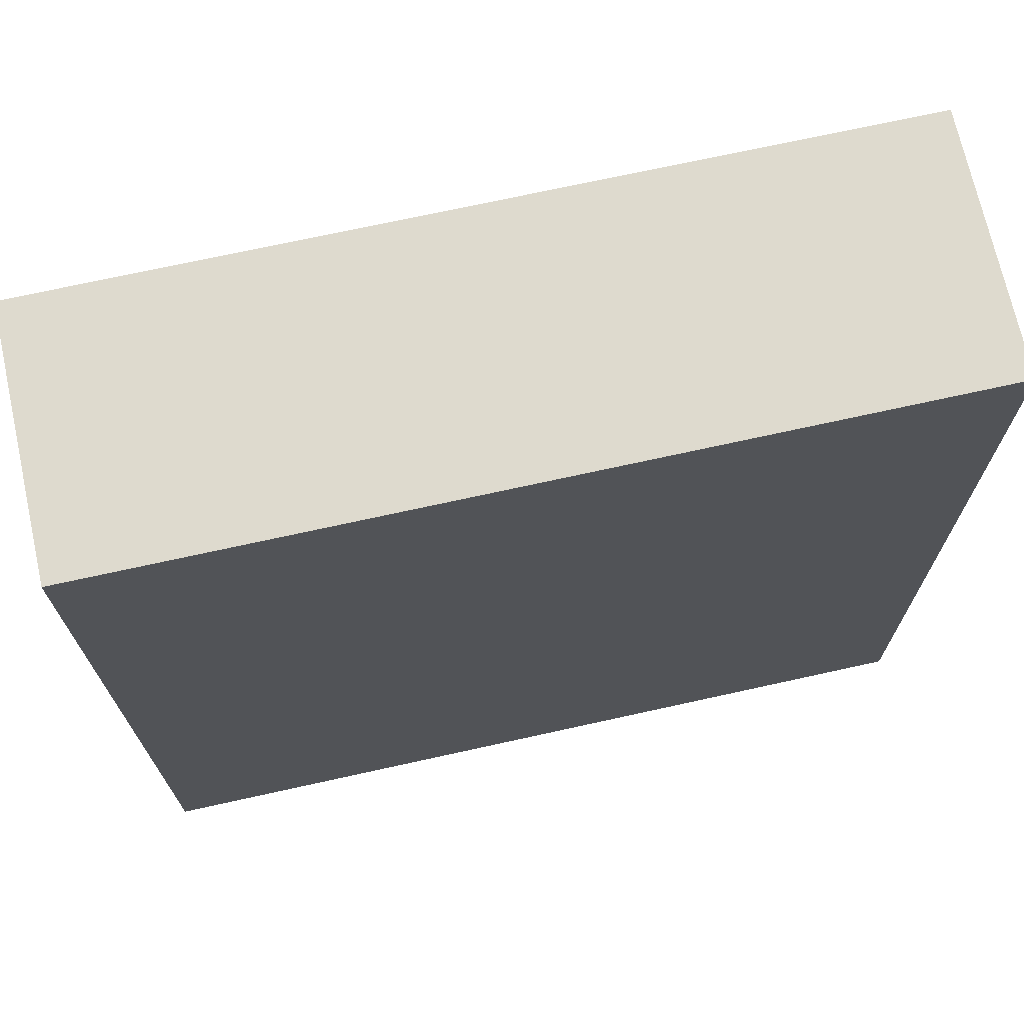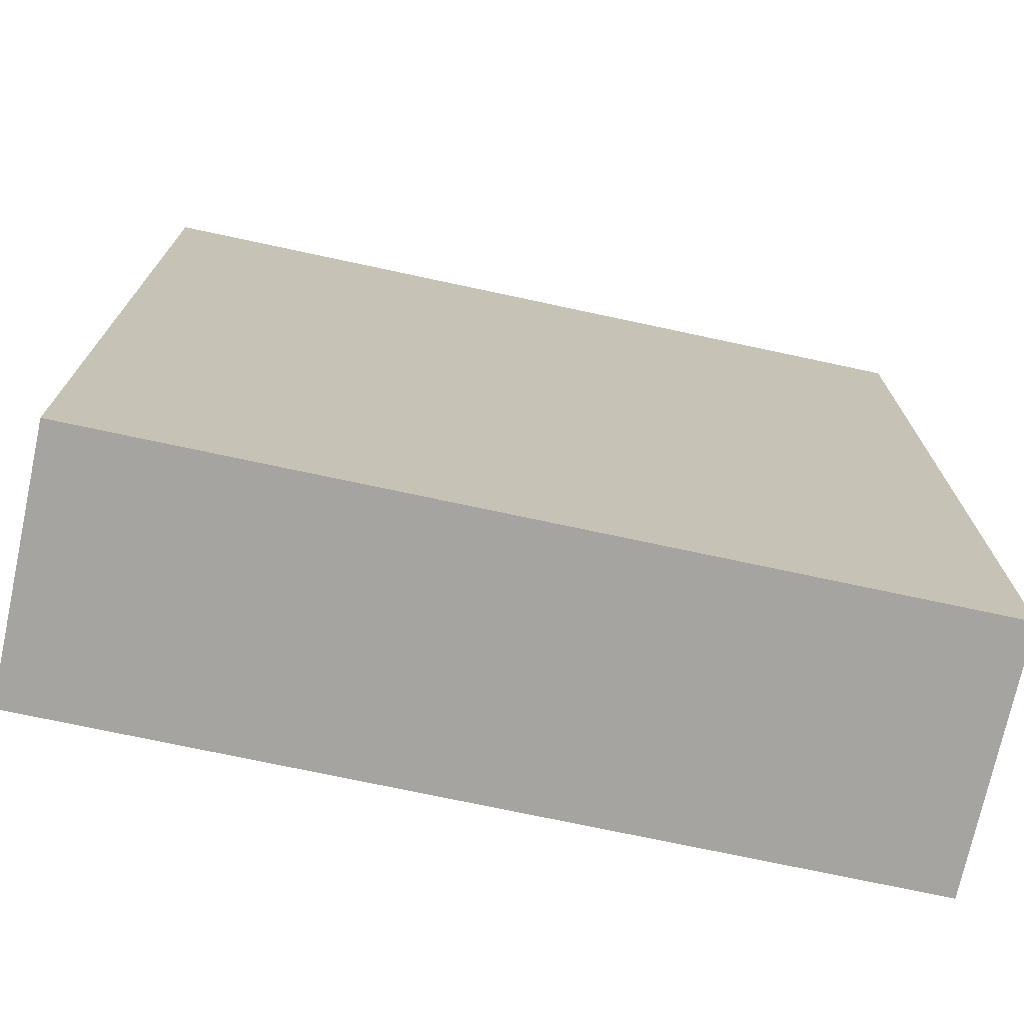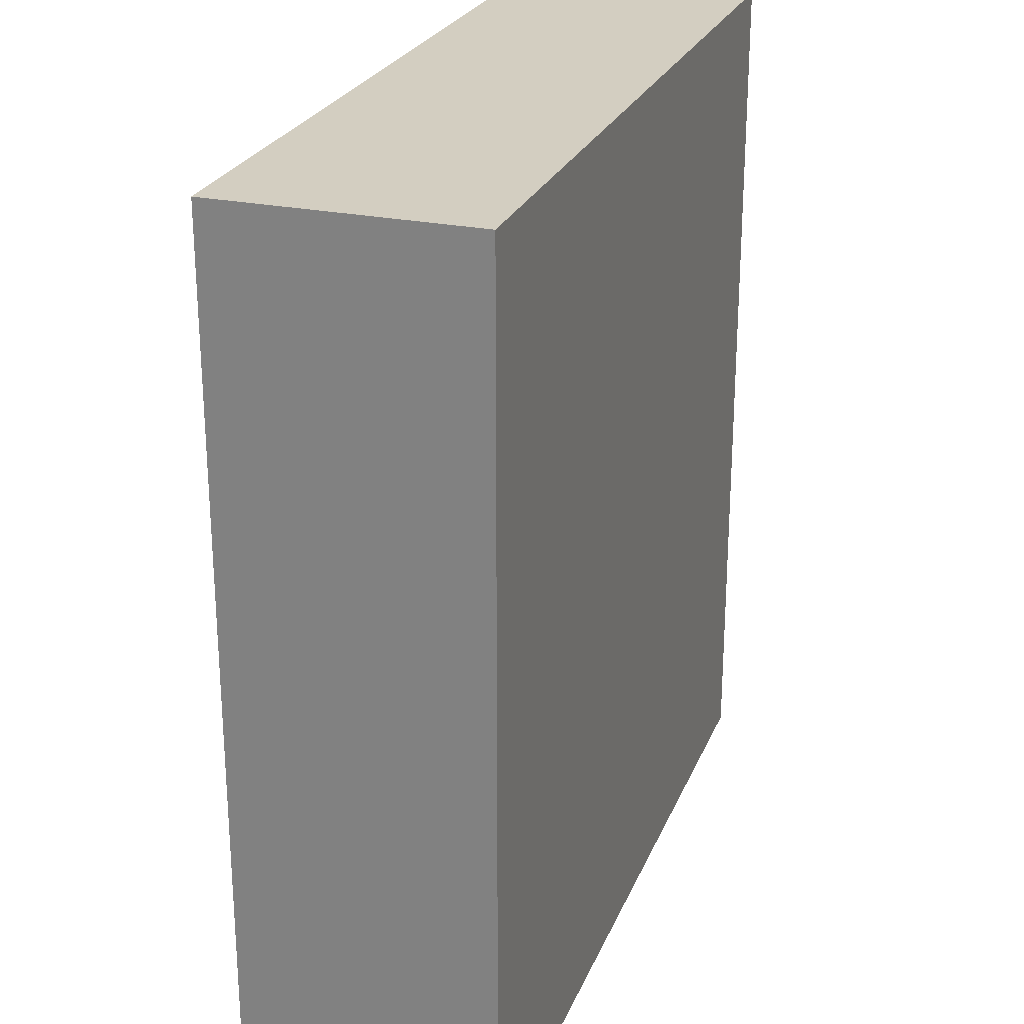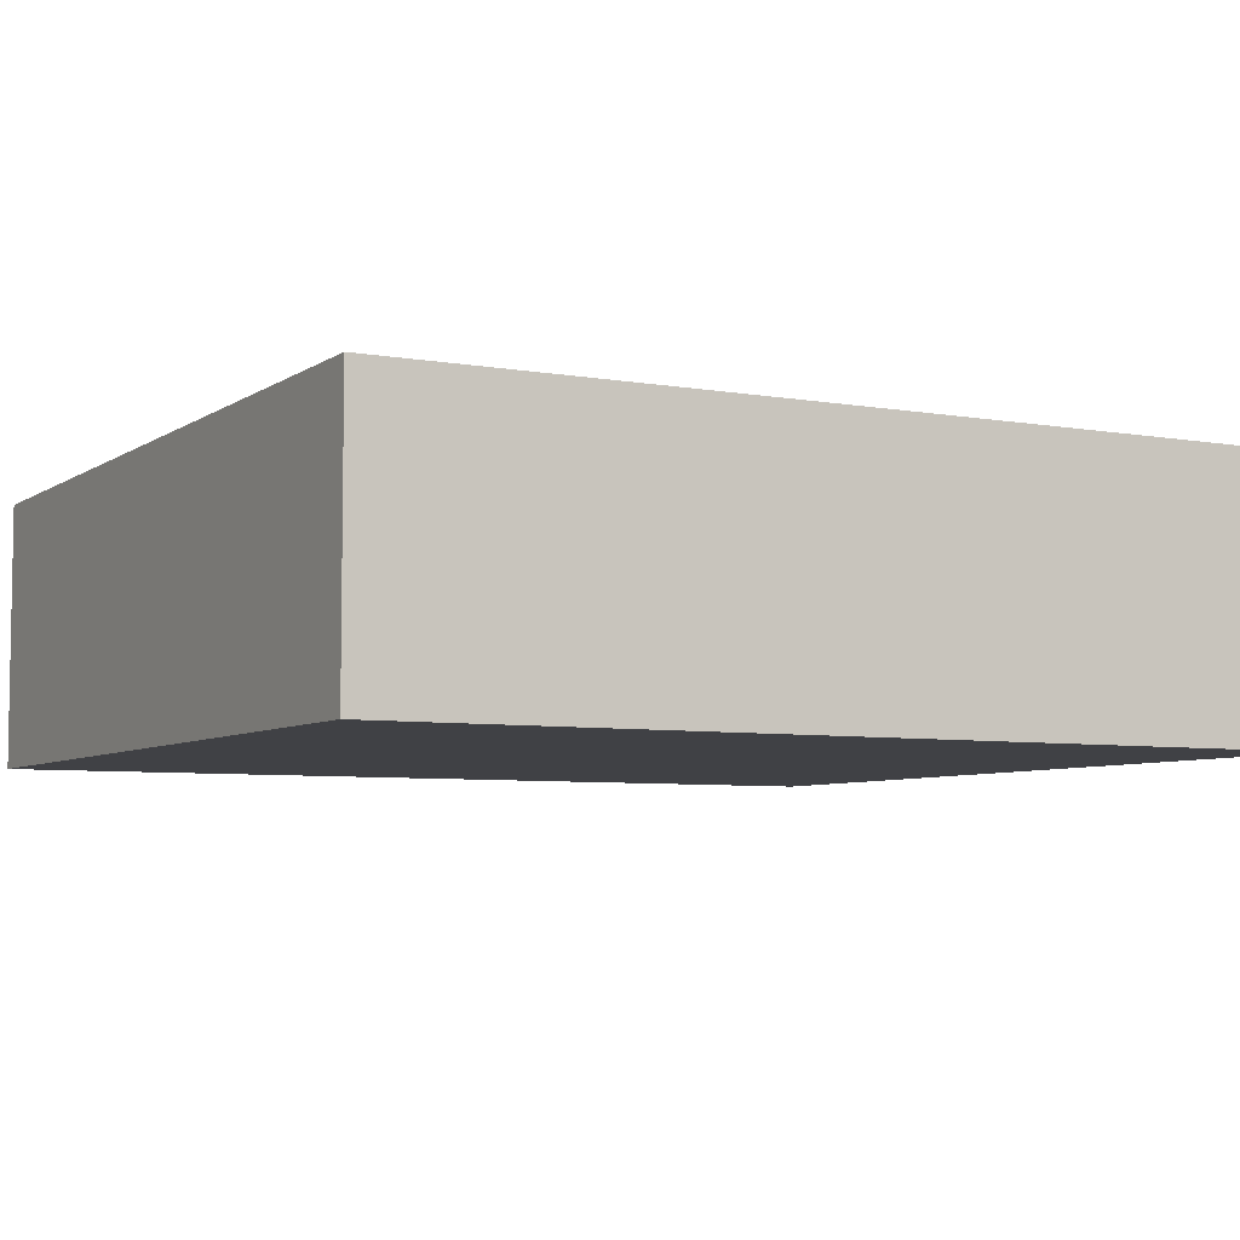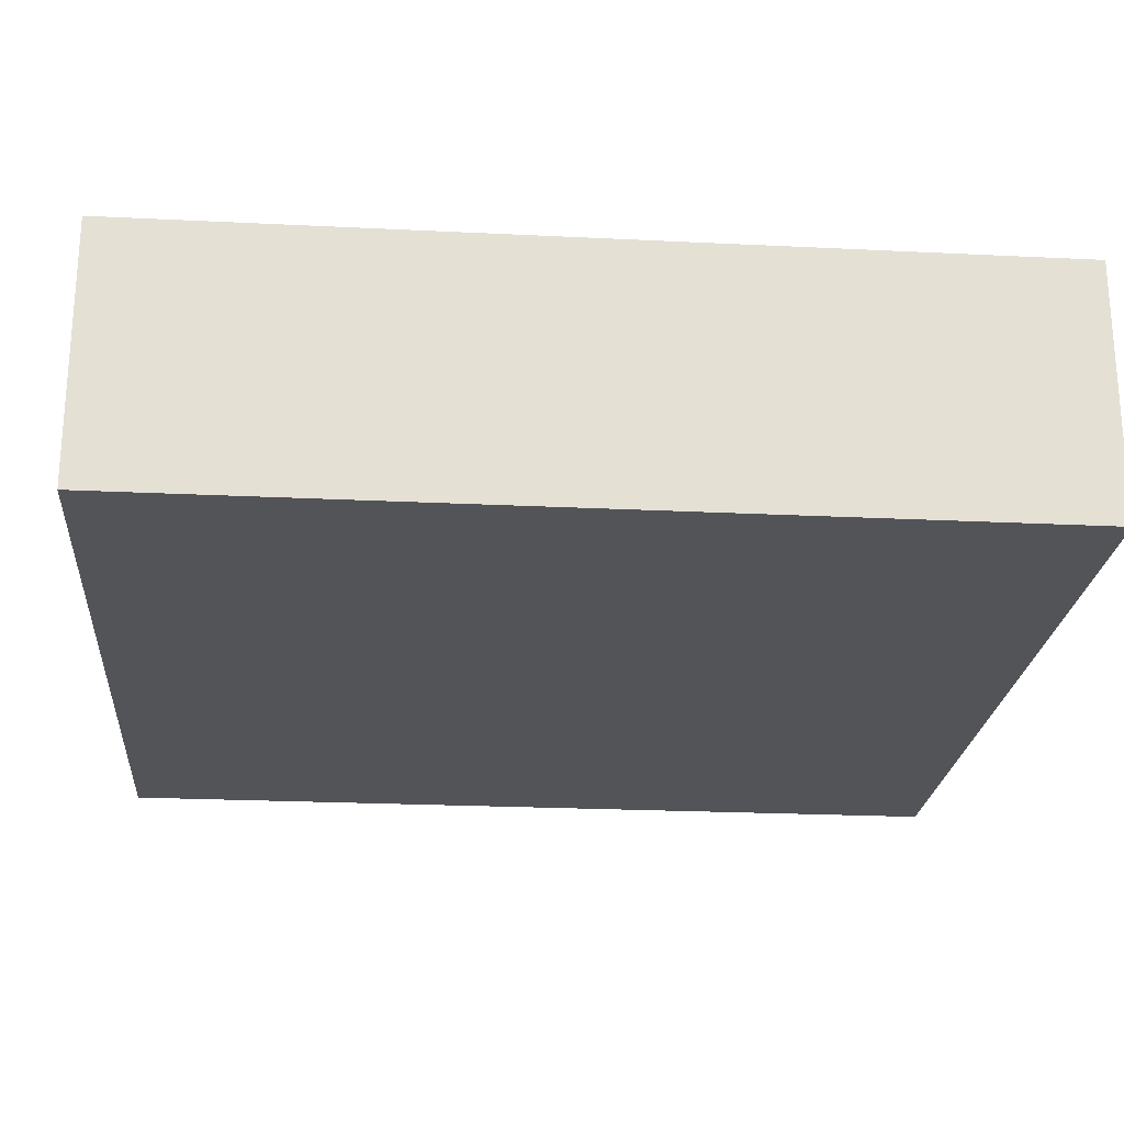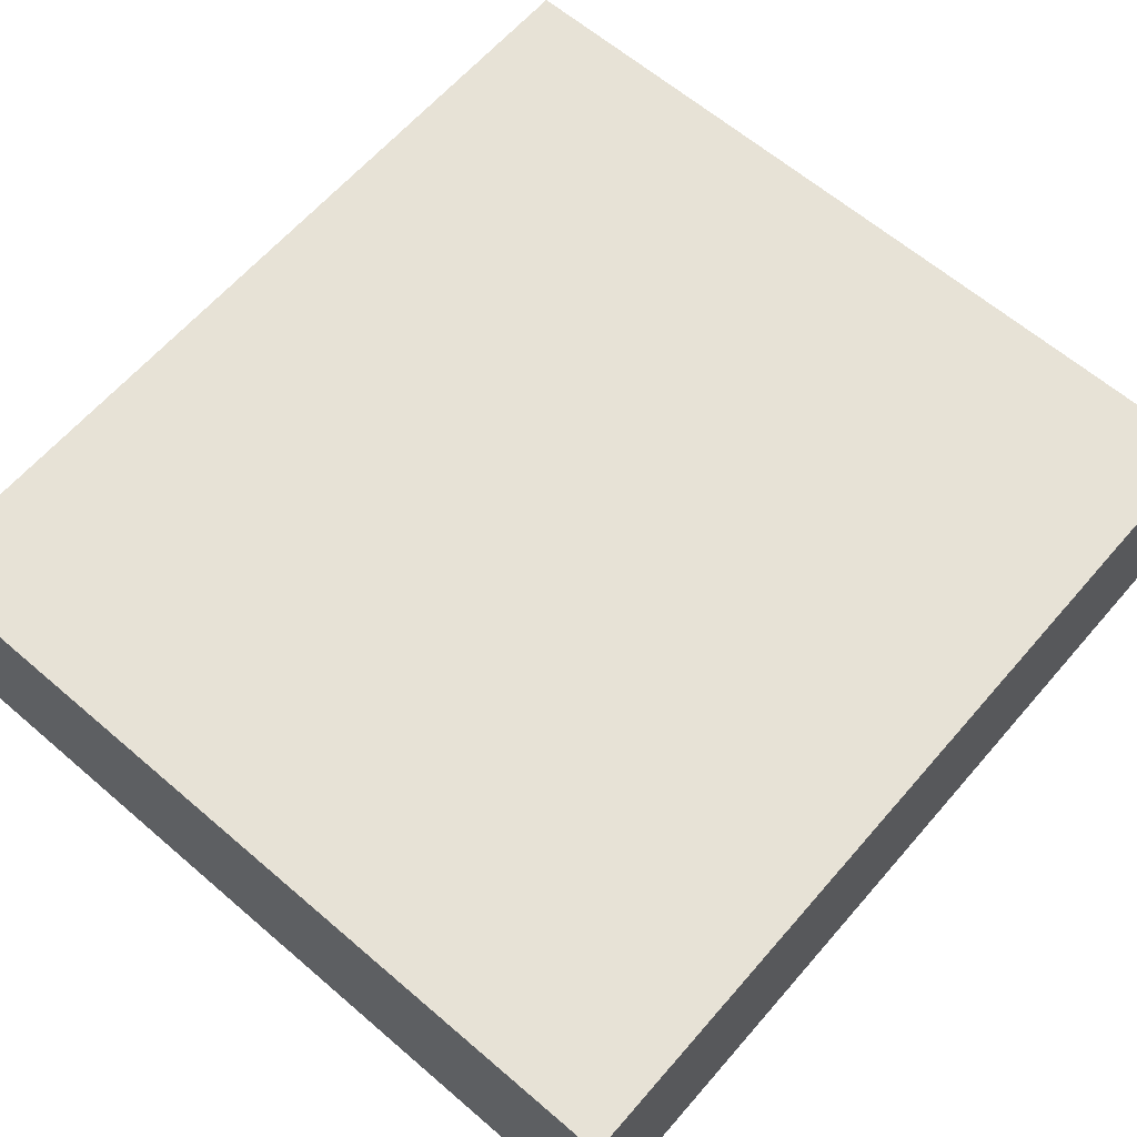
<metadata>
{"format":"obj","ext":"obj","renderer":"f3d","projection":"perspective","resolution":1024,"background":"white","views":[{"elev":71.2,"azim":-12.5,"up":"+Z"},{"elev":-73.3,"azim":167.9,"up":"+Z"},{"elev":25.3,"azim":108.8,"up":"+Z"},{"elev":-5.9,"azim":61.5,"up":"+Y"},{"elev":-23.0,"azim":85.2,"up":"+Y"},{"elev":63.3,"azim":-139.1,"up":"+Y"}]}
</metadata>
<code>
o Cube
v -14.6 -4.5 15.6
v -14.6 4.5 15.6
v -14.6 -4.5 -15.6
v -14.6 4.5 -15.6
v 14.6 -4.5 15.6
v 14.6 4.5 15.6
v 14.6 -4.5 -15.6
v 14.6 4.5 -15.6
f 1 2 4 3
f 3 4 8 7
f 7 8 6 5
f 5 6 2 1
f 3 7 5 1
f 8 4 2 6

</code>
